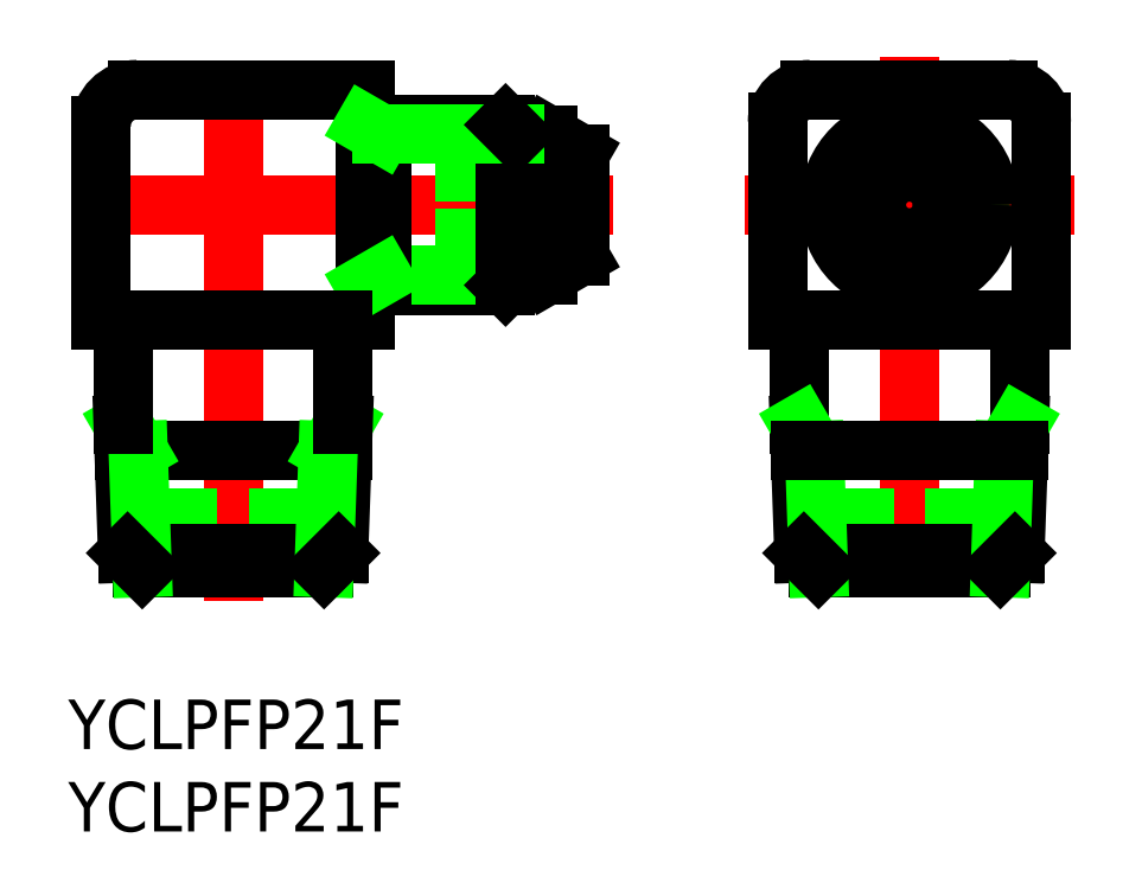
<metadata>
{"format":"dxf","ext":"dxf","renderer":"ezdxf+matplotlib","layout":"modelspace","background":"white","min_lineweight":24,"dpi":150}
</metadata>
<code>
0
SECTION
2
ENTITIES
0
TEXT
8
0
10
-10
20
-33
30
0
40
3
1
YCLPFP21F
0
TEXT
8
0
10
-10
20
-38
30
0
40
3
1
YCLPFP21F
0
LINE
8
CENTER
10
31
20
4.04e-14
30
0
11
51
21
-4.8e-15
31
0
0
LINE
8
CENTER
10
4.97e-14
20
-24
30
0
11
-1.92e-14
21
9
31
0
0
ARC
8
0
10
-5.8
20
4.8
30
0
40
2.2
50
90
51
180
0
LINE
8
CENTER
10
23
20
6.06e-14
30
0
11
-10
21
-2.58e-14
31
0
0
LINE
8
0
10
-8
20
4.8
30
0
11
-8
21
-7
31
0
0
LINE
8
0
10
-2.75
20
-17.21
30
0
11
-2.75
21
-22
31
0
0
LINE
8
0
10
2.75
20
-17.21
30
0
11
2.75
21
-22
31
0
0
LINE
8
0
10
12.26
20
-2
30
0
11
21
21
-2
31
0
0
LINE
8
0
10
12.26
20
2
30
0
11
21
21
2
31
0
0
LINE
8
0
10
8
20
7
30
0
11
8
21
-7
31
0
0
LINE
8
0
10
-8
20
-7
30
0
11
8
21
-7
31
0
0
LINE
8
0
10
17.1
20
-4.24
30
0
11
19.05
21
-4.24
31
0
0
LINE
8
0
10
17.1
20
4.24
30
0
11
19.05
21
4.24
31
0
0
LINE
8
0
10
19.05
20
-4.24
30
0
11
19.05
21
4.24
31
0
0
LINE
8
0
10
21
20
-3.114
30
0
11
21
21
3.114
31
0
0
LINE
8
0
10
19.05
20
-4.24
30
0
11
21
21
-3.114
31
0
0
LINE
8
0
10
19.05
20
4.24
30
0
11
21
21
3.114
31
0
0
LINE
8
0
10
8
20
7
30
0
11
-5.8
21
7
31
0
0
LINE
8
CENTER
10
41
20
9
30
0
11
41
21
-24
31
0
0
ARC
8
0
10
47
20
5
30
0
40
2
50
0
51
90
0
ARC
8
0
10
35
20
5
30
0
40
2
50
90
51
180
0
LINE
8
0
10
38.25
20
-17.21
30
0
11
38.25
21
-22
31
0
0
LINE
8
0
10
43.75
20
-17.21
30
0
11
43.75
21
-22
31
0
0
LINE
8
0
10
33
20
5
30
0
11
33
21
-7
31
0
0
LINE
8
0
10
34.33
20
-13.31
30
0
11
34.33
21
-7
31
0
0
CIRCLE
8
0
10
41
20
2.13e-14
30
0
40
4.283
0
CIRCLE
8
0
10
41
20
2.13e-14
30
0
40
4.24
0
CIRCLE
8
0
10
41
20
2.13e-14
30
0
40
4.864
0
CIRCLE
8
0
10
41
20
2.13e-14
30
0
40
2
0
LINE
8
0
10
49
20
5
30
0
11
49
21
-7
31
0
0
LINE
8
0
10
47.67
20
-13.31
30
0
11
47.67
21
-7
31
0
0
LINE
8
0
10
33
20
-7
30
0
11
49
21
-7
31
0
0
LINE
8
0
10
47
20
7
30
0
11
35
21
7
31
0
0
LINE
8
0
10
8
20
-4.864
30
0
11
16.52
21
-4.864
31
0
0
LINE
8
0
10
17.1
20
-4.283
30
0
11
9.006
21
-4.283
31
0
0
LINE
8
0
10
9.006
20
-4.864
30
0
11
9.006
21
4.864
31
0
0
LINE
8
0
10
8
20
-4.864
30
0
11
9.006
21
-4.283
31
0
0
LINE
8
0
10
17.1
20
4.283
30
0
11
17.1
21
-4.283
31
0
0
LINE
8
0
10
16.52
20
-4.864
30
0
11
16.52
21
4.864
31
0
0
LINE
8
0
10
17.1
20
-4.283
30
0
11
16.52
21
-4.864
31
0
0
LINE
8
0
10
8
20
4.864
30
0
11
16.52
21
4.864
31
0
0
LINE
8
0
10
17.1
20
4.283
30
0
11
9.006
21
4.283
31
0
0
LINE
8
0
10
8
20
4.864
30
0
11
9.006
21
4.283
31
0
0
LINE
8
0
10
17.1
20
4.283
30
0
11
16.52
21
4.864
31
0
0
LINE
8
0
10
35.49
20
-22
30
0
11
46.51
21
-22
31
0
0
LINE
8
0
10
47.4
20
-21.11
30
0
11
34.6
21
-21.11
31
0
0
LINE
8
0
10
34.6
20
-21.11
30
0
11
34.33
21
-13.31
31
0
0
LINE
8
0
10
35.49
20
-22
30
0
11
35.24
21
-14.89
31
0
0
LINE
8
0
10
35.49
20
-22
30
0
11
34.6
21
-21.11
31
0
0
LINE
8
0
10
47.4
20
-21.11
30
0
11
47.67
21
-13.31
31
0
0
LINE
8
0
10
46.51
20
-22
30
0
11
46.76
21
-14.89
31
0
0
LINE
8
0
10
46.51
20
-22
30
0
11
47.4
21
-21.11
31
0
0
LINE
8
0
10
46.76
20
-14.89
30
0
11
47.67
21
-13.31
31
0
0
LINE
8
0
10
35.24
20
-14.89
30
0
11
34.33
21
-13.31
31
0
0
LINE
8
0
10
47.62
20
-14.89
30
0
11
34.38
21
-14.89
31
0
0
LINE
8
0
10
6.617
20
-14.89
30
0
11
-6.617
21
-14.89
31
0
0
LINE
8
0
10
6.4
20
-21.11
30
0
11
-6.4
21
-21.11
31
0
0
LINE
8
0
10
-5.513
20
-22
30
0
11
5.513
21
-22
31
0
0
LINE
8
0
10
-5.761
20
-14.89
30
0
11
-6.672
21
-13.31
31
0
0
LINE
8
0
10
-6.4
20
-21.11
30
0
11
-6.672
21
-13.31
31
0
0
LINE
8
0
10
-5.513
20
-22
30
0
11
-5.761
21
-14.89
31
0
0
LINE
8
0
10
-5.513
20
-22
30
0
11
-6.4
21
-21.11
31
0
0
LINE
8
0
10
-6.672
20
-13.31
30
0
11
-6.672
21
-7
31
0
0
LINE
8
0
10
5.761
20
-14.89
30
0
11
6.672
21
-13.31
31
0
0
LINE
8
0
10
6.4
20
-21.11
30
0
11
6.672
21
-13.31
31
0
0
LINE
8
0
10
5.513
20
-22
30
0
11
5.761
21
-14.89
31
0
0
LINE
8
0
10
5.513
20
-22
30
0
11
6.4
21
-21.11
31
0
0
LINE
8
0
10
6.672
20
-13.31
30
0
11
6.672
21
-7
31
0
0
CIRCLE
8
0
10
41
20
1.78e-14
30
0
40
3.114
0
ENDSEC
0
EOF

</code>
